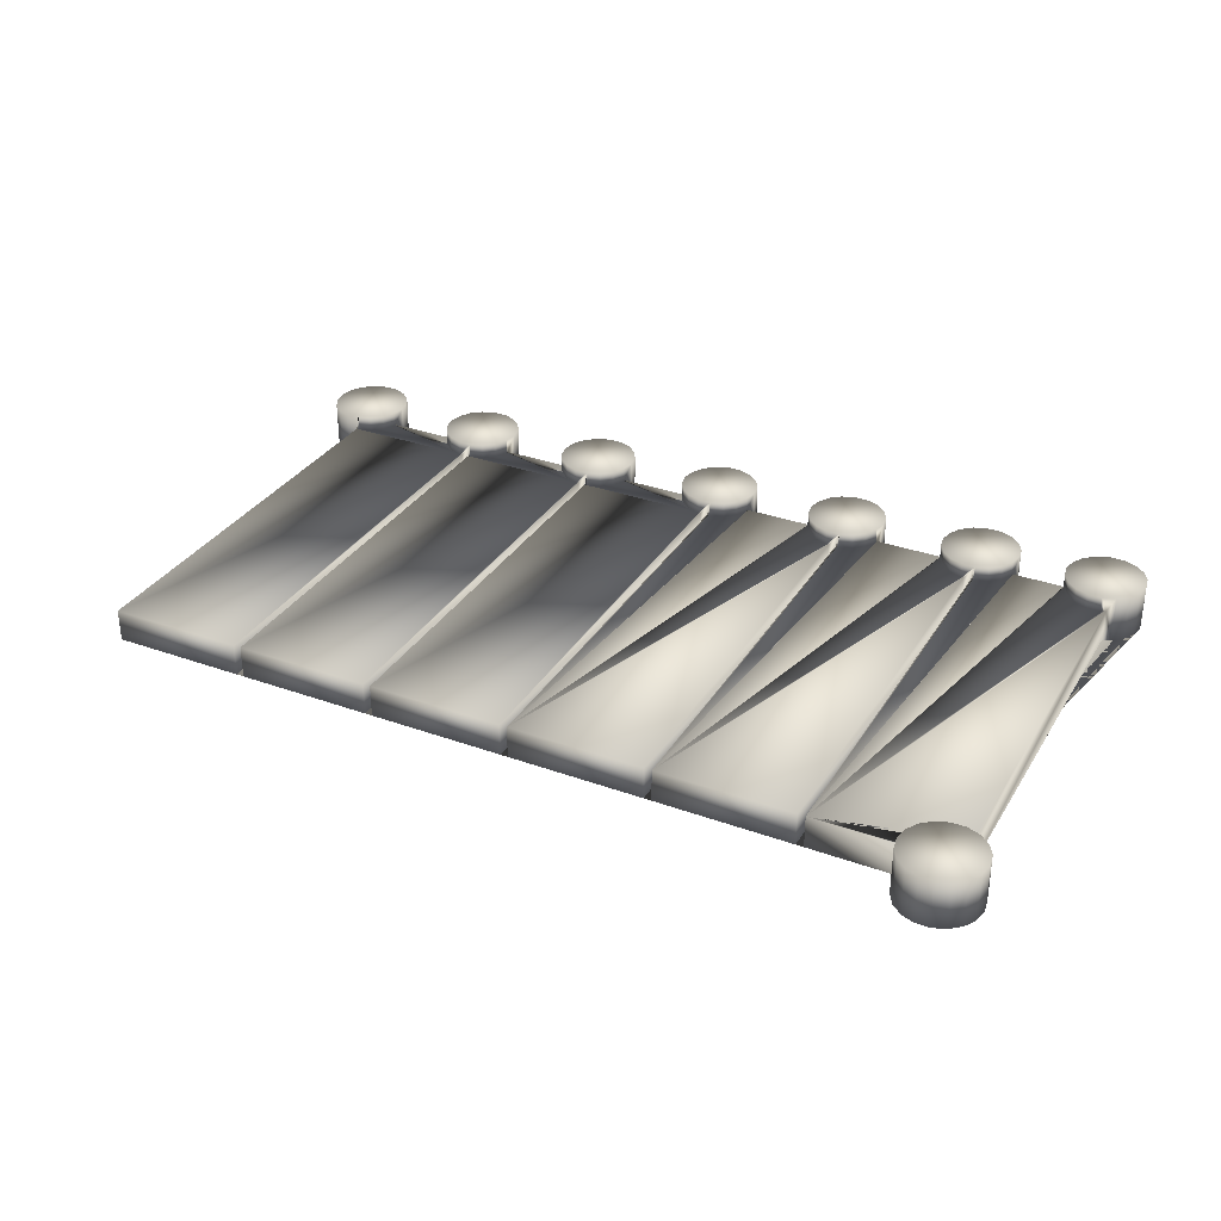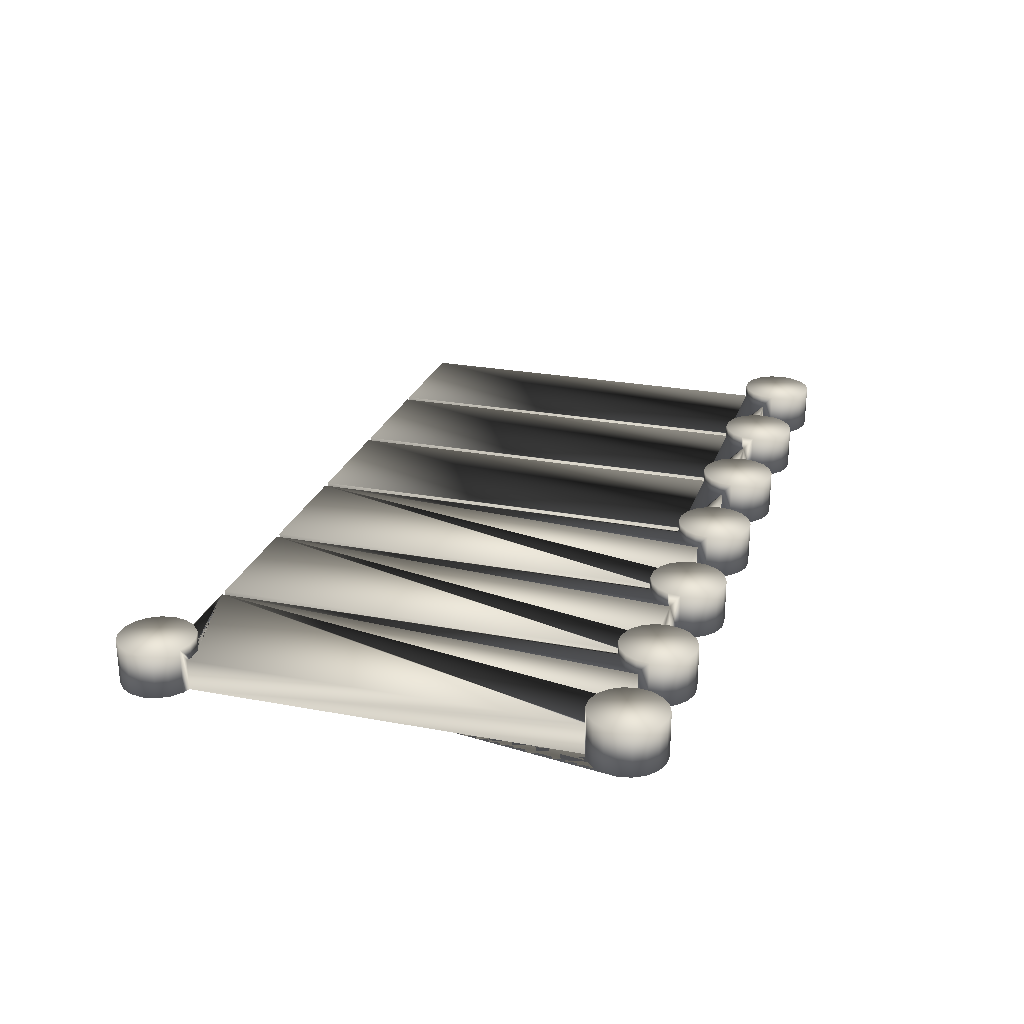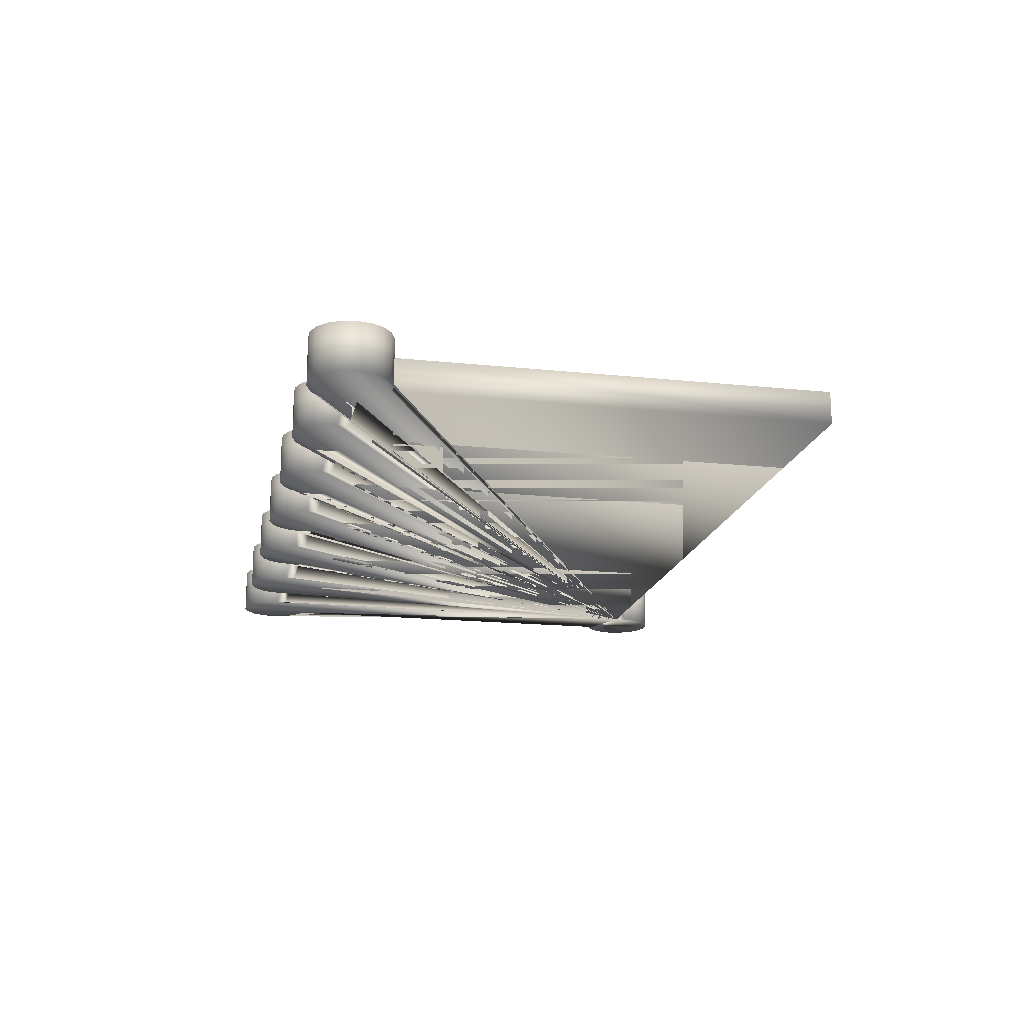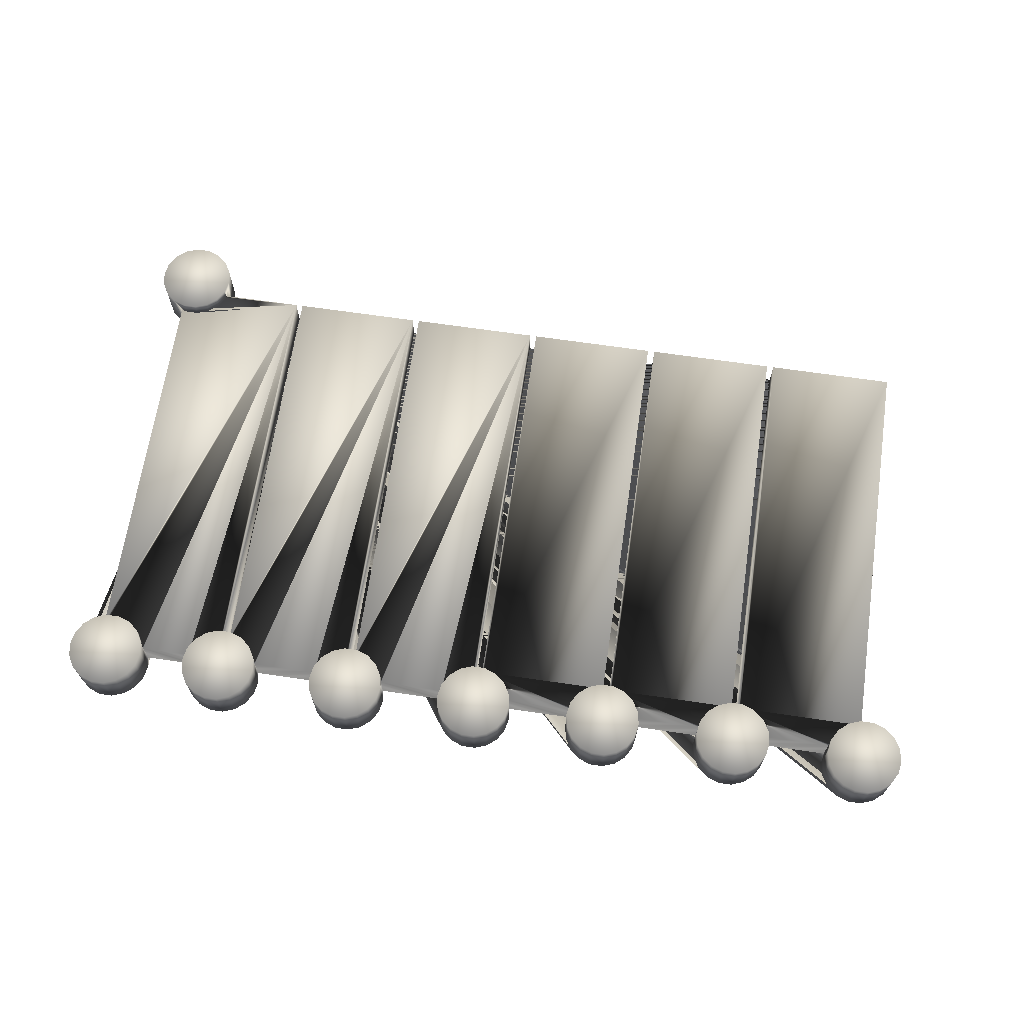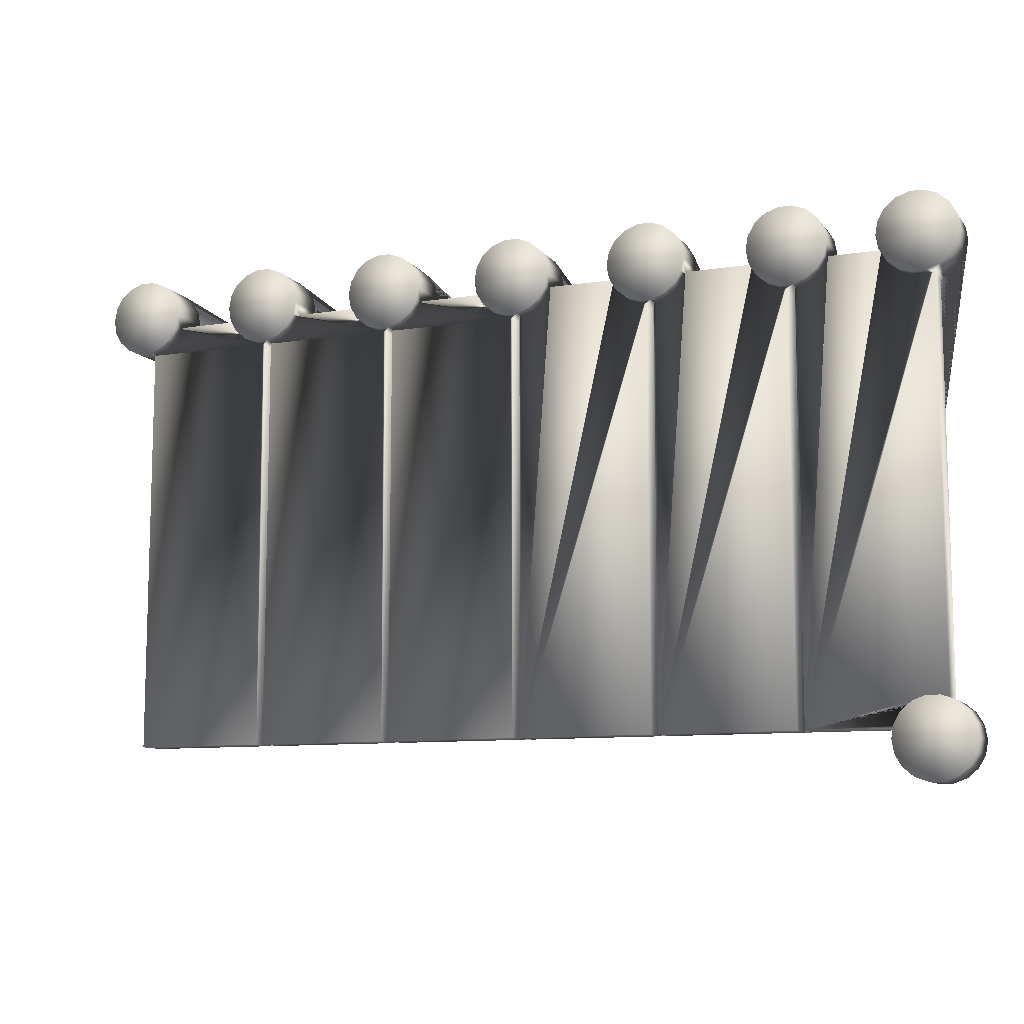
<metadata>
{"format":"obj","ext":"obj","renderer":"f3d","projection":"perspective","resolution":1024,"background":"white","views":[{"elev":32.2,"azim":-153.2,"up":"+Y"},{"elev":25.4,"azim":-73.2,"up":"+Y"},{"elev":-17.3,"azim":78.2,"up":"+Y"},{"elev":67.2,"azim":8.4,"up":"+Y"},{"elev":-9.9,"azim":-158.1,"up":"+Z"}]}
</metadata>
<code>
v  0.2628 2.054 -39.31
v  0.2628 0 -39.31
v  -5.122 0 -39.31
v  -5.122 2.054 -39.31
v  -9.415 0 -38.39
v  -8.75 0 -37.83
v  -8.75 3 -37.83
v  -9.415 3 -38.39
v  -5.585 3 -41.61
v  -5.151 3 -40.85
v  -5.151 0 -40.85
v  -5.585 0 -41.61
v  -6.25 3 -42.17
v  -6.25 0 -42.17
v  -7.066 3 -42.46
v  -7.066 0 -42.46
v  -7.934 3 -42.46
v  -7.934 0 -42.46
v  -8.75 0 -42.17
v  -8.75 3 -42.17
v  -9.415 3 -41.61
v  -9.415 0 -41.61
v  -9.849 0 -40.85
v  -9.849 3 -40.85
v  -10 3 -40
v  -10 0 -40
v  -9.849 3 -39.15
v  -9.849 0 -39.15
v  -5 0 -40
v  -5 3 -40
v  -7.934 3 -37.54
v  -7.934 2.054 -37.54
v  -7.066 2.054 -37.54
v  -7.066 3 -37.54
v  -6.25 3 -37.83
v  -6.25 2.054 -37.83
v  -5.585 2.054 -38.39
v  -5.585 3 -38.39
v  -5.151 2.054 -39.14
v  -5.151 3 -39.14
v  -8.263 2.054 -12.34
v  -8.263 2.054 -37.66
v  -8.263 0 -37.66
v  -8.263 0 -12.34
v  -5.585 3 -11.61
v  -5.585 2.054 -11.61
v  -6.25 2.054 -12.17
v  -6.25 3 -12.17
v  -5.151 3 -10.86
v  -5.151 2.054 -10.86
v  -9.415 0 -11.61
v  -9.849 0 -10.86
v  -9.849 3 -10.86
v  -9.415 3 -11.61
v  -10 0 -10
v  -10 3 -10
v  -9.849 0 -9.145
v  -9.849 3 -9.145
v  -9.415 0 -8.393
v  -9.415 3 -8.393
v  -8.75 0 -7.835
v  -8.75 3 -7.835
v  -7.934 0 -7.538
v  -7.934 3 -7.538
v  -7.066 0 -7.538
v  -7.066 3 -7.538
v  -6.25 0 -7.835
v  -6.25 3 -7.835
v  -5.585 0 -8.393
v  -5.585 3 -8.393
v  -5.151 0 -9.145
v  -5.151 3 -9.145
v  -7.066 3 -12.46
v  -7.066 2.054 -12.46
v  -7.934 2.054 -12.46
v  -7.934 3 -12.46
v  -8.75 0 -12.17
v  -8.75 3 -12.17
v  -5 0 -10
v  -5 3 -10
v  0.2628 2.054 -12.46
v  0.2628 0 -12.46
v  -5.122 2.054 -10.69
v  -5.122 0 -10.69
v  -1.878 0 -10.69
v  -1.878 2.054 -10.69
v  9.263 2.054 -39.31
v  9.263 0 -39.31
v  0.7372 0 -39.31
v  0.7372 2.054 -39.31
v  0.7372 0 -12.46
v  0.7372 2.054 -12.46
v  -0.75 3 -12.17
v  -0.75 2.054 -12.17
v  -1.415 2.054 -11.61
v  -1.415 3 -11.61
v  0.0659 3 -12.46
v  0.0659 2.054 -12.46
v  0.9341 2.054 -12.46
v  0.9341 3 -12.46
v  1.75 3 -12.17
v  1.75 2.054 -12.17
v  2.415 3 -11.61
v  2.415 2.054 -11.61
v  2.849 3 -10.86
v  2.849 2.054 -10.86
v  -1.849 0 -9.145
v  -1.415 0 -8.393
v  -1.415 3 -8.393
v  -1.849 3 -9.145
v  -0.75 0 -7.835
v  -0.75 3 -7.835
v  0.0659 0 -7.538
v  0.0659 3 -7.538
v  0.9341 0 -7.538
v  0.9341 3 -7.538
v  1.75 0 -7.835
v  1.75 3 -7.835
v  2.415 0 -8.393
v  2.415 3 -8.393
v  2.849 0 -9.145
v  2.849 3 -9.145
v  3 0 -10
v  3 3 -10
v  -1.849 3 -10.86
v  -1.849 2.054 -10.86
v  -2 0 -10
v  -2 3 -10
v  9.263 2.054 -12.46
v  9.263 0 -12.46
v  7.122 2.054 -10.69
v  2.878 2.054 -10.69
v  2.878 0 -10.69
v  7.122 0 -10.69
v  18.26 2.054 -39.31
v  18.26 0 -39.31
v  9.737 0 -39.31
v  9.737 2.054 -39.31
v  9.737 0 -12.46
v  9.737 2.054 -12.46
v  8.25 3 -12.17
v  8.25 2.054 -12.17
v  7.585 2.054 -11.61
v  7.585 3 -11.61
v  9.066 3 -12.46
v  9.066 2.054 -12.46
v  9.934 2.054 -12.46
v  9.934 3 -12.46
v  10.75 3 -12.17
v  10.75 2.054 -12.17
v  11.41 3 -11.61
v  11.41 2.054 -11.61
v  11.85 3 -10.86
v  11.85 2.054 -10.86
v  7.151 0 -9.145
v  7.585 0 -8.393
v  7.585 3 -8.393
v  7.151 3 -9.145
v  8.25 0 -7.835
v  8.25 3 -7.835
v  9.066 0 -7.538
v  9.066 3 -7.538
v  9.934 0 -7.538
v  9.934 3 -7.538
v  10.75 0 -7.835
v  10.75 3 -7.835
v  11.41 0 -8.393
v  11.41 3 -8.393
v  11.85 0 -9.145
v  11.85 3 -9.145
v  12 0 -10
v  12 3 -10
v  7.151 2.054 -10.86
v  7.151 3 -10.86
v  7 0 -10
v  7 3 -10
v  18.26 2.054 -12.46
v  18.26 0 -12.46
v  11.88 2.054 -10.69
v  11.88 0 -10.69
v  16.12 0 -10.69
v  16.12 2.054 -10.69
v  18.74 2.054 -39.31
v  27.26 2.054 -39.31
v  27.26 0 -39.31
v  18.74 0 -39.31
v  18.74 0 -12.46
v  18.74 2.054 -12.46
v  17.25 3 -12.17
v  17.25 2.054 -12.17
v  16.58 2.054 -11.61
v  16.58 3 -11.61
v  18.07 3 -12.46
v  18.07 2.054 -12.46
v  18.93 3 -12.46
v  19.75 3 -12.17
v  19.75 2.054 -12.17
v  18.93 2.054 -12.46
v  20.42 3 -11.61
v  20.42 2.054 -11.61
v  20.85 3 -10.86
v  20.85 2.054 -10.86
v  16.15 0 -9.145
v  16.58 0 -8.393
v  16.58 3 -8.393
v  16.15 3 -9.145
v  17.25 0 -7.835
v  17.25 3 -7.835
v  18.07 0 -7.538
v  18.07 3 -7.538
v  18.93 0 -7.538
v  18.93 3 -7.538
v  19.75 0 -7.835
v  19.75 3 -7.835
v  20.42 0 -8.393
v  20.42 3 -8.393
v  20.85 0 -9.145
v  20.85 3 -9.145
v  21 0 -10
v  21 3 -10
v  16.15 2.054 -10.86
v  16.15 3 -10.86
v  16 0 -10
v  16 3 -10
v  27.26 2.054 -12.46
v  27.26 0 -12.46
v  20.88 2.054 -10.69
v  20.88 0 -10.69
v  25.12 0 -10.69
v  25.12 2.054 -10.69
v  27.74 2.054 -39.31
v  36.26 2.054 -39.31
v  36.26 0 -39.31
v  27.74 0 -39.31
v  27.74 0 -12.46
v  27.74 2.054 -12.46
v  25.58 3 -11.61
v  26.25 3 -12.17
v  26.25 2.054 -12.17
v  25.58 2.054 -11.61
v  27.07 3 -12.46
v  27.07 2.054 -12.46
v  25.15 0 -9.145
v  25.58 0 -8.393
v  25.58 3 -8.393
v  25.15 3 -9.145
v  26.25 0 -7.835
v  26.25 3 -7.835
v  27.07 0 -7.538
v  27.07 3 -7.538
v  27.93 0 -7.538
v  27.93 3 -7.538
v  28.75 0 -7.835
v  28.75 3 -7.835
v  29.42 0 -8.393
v  29.42 3 -8.393
v  29.85 0 -9.145
v  29.85 3 -9.145
v  25.15 2.054 -10.86
v  25.15 3 -10.86
v  25 0 -10
v  25 3 -10
v  30 0 -10
v  30 3 -10
v  29.42 3 -11.61
v  29.85 3 -10.86
v  29.85 2.054 -10.86
v  29.42 2.054 -11.61
v  28.75 2.054 -12.17
v  28.75 3 -12.17
v  27.93 2.054 -12.46
v  27.93 3 -12.46
v  36.26 2.054 -12.46
v  36.26 0 -12.46
v  34.12 2.054 -10.69
v  29.88 2.054 -10.69
v  29.88 0 -10.69
v  34.12 0 -10.69
v  36.74 2.054 -39.31
v  45.26 2.054 -39.31
v  45.26 0 -39.31
v  36.74 0 -39.31
v  36.74 0 -12.46
v  36.74 2.054 -12.46
v  34.58 3 -11.61
v  35.25 3 -12.17
v  35.25 2.054 -12.17
v  34.58 2.054 -11.61
v  36.07 3 -12.46
v  36.07 2.054 -12.46
v  34.15 0 -9.145
v  34.58 0 -8.393
v  34.58 3 -8.393
v  34.15 3 -9.145
v  35.25 0 -7.835
v  35.25 3 -7.835
v  36.07 0 -7.538
v  36.07 3 -7.538
v  36.93 0 -7.538
v  36.93 3 -7.538
v  37.75 0 -7.835
v  37.75 3 -7.835
v  38.42 0 -8.393
v  38.42 3 -8.393
v  38.85 0 -9.145
v  38.85 3 -9.145
v  34.15 2.054 -10.86
v  34.15 3 -10.86
v  34 0 -10
v  34 3 -10
v  39 0 -10
v  39 3 -10
v  38.42 3 -11.61
v  38.85 3 -10.86
v  38.85 2.054 -10.86
v  38.42 2.054 -11.61
v  37.75 2.054 -12.17
v  37.75 3 -12.17
v  36.93 3 -12.46
v  36.93 2.054 -12.46
v  45.26 2.054 -12.46
v  45.26 0 -12.46
v  43.12 2.054 -10.69
v  38.88 2.054 -10.69
v  38.88 0 -10.69
v  43.12 0 -10.69
v  43.58 3 -8.393
v  43.15 3 -9.145
v  43.15 0 -9.145
v  43.58 0 -8.393
v  44.25 0 -7.835
v  45.07 0 -7.538
v  45.07 3 -7.538
v  44.25 3 -7.835
v  45.93 0 -7.538
v  45.93 3 -7.538
v  46.75 0 -7.835
v  46.75 3 -7.835
v  47.42 0 -8.393
v  47.42 3 -8.393
v  47.85 0 -9.145
v  47.85 3 -9.145
v  48 0 -10
v  48 3 -10
v  47.85 0 -10.86
v  47.85 3 -10.86
v  47.42 0 -11.61
v  47.42 3 -11.61
v  46.75 0 -12.17
v  46.75 3 -12.17
v  45.93 0 -12.46
v  45.93 3 -12.46
v  44.25 3 -12.17
v  45.07 3 -12.46
v  45.07 2.054 -12.46
v  44.25 2.054 -12.17
v  43.58 2.054 -11.61
v  43.58 3 -11.61
v  43.15 2.054 -10.86
v  43.15 3 -10.86
v  43 3 -10
v  43 0 -10
o Embarcadero
g Embarcadero
f 1 2 3 4
f 5 6 7 8
f 9 10 11 12
f 13 9 12 14
f 15 13 14 16
f 17 15 16 18
f 17 18 19 20
f 21 20 19 22
f 21 22 23 24
f 25 24 23 26
f 27 25 26 28
f 8 27 28 5
f 29 11 10 30
f 31 32 33 34
f 35 34 33 36
f 35 36 37 38
f 38 37 39 40
f 41 42 43 44
f 45 46 47 48
f 45 49 50 46
f 51 52 53 54
f 52 55 56 53
f 55 57 58 56
f 57 59 60 58
f 59 61 62 60
f 61 63 64 62
f 65 66 64 63
f 65 67 68 66
f 67 69 70 68
f 69 71 72 70
f 73 48 47 74
f 73 74 75 76
f 77 51 54 78
f 71 79 80 72
f 81 82 2 1
f 83 84 85 86
f 87 88 89 90
f 90 89 91 92
f 93 94 95 96
f 93 97 98 94
f 99 100 101 102
f 102 101 103 104
f 103 105 106 104
f 107 108 109 110
f 108 111 112 109
f 113 114 112 111
f 115 116 114 113
f 115 117 118 116
f 117 119 120 118
f 121 122 120 119
f 121 123 124 122
f 125 96 95 126
f 127 107 110 128
f 129 130 88 87
f 131 132 133 134
f 135 136 137 138
f 138 137 139 140
f 141 142 143 144
f 141 145 146 142
f 147 148 149 150
f 149 151 152 150
f 152 151 153 154
f 155 156 157 158
f 156 159 160 157
f 159 161 162 160
f 161 163 164 162
f 163 165 166 164
f 165 167 168 166
f 169 170 168 167
f 169 171 172 170
f 144 143 173 174
f 175 155 158 176
f 177 178 136 135
f 179 180 181 182
f 183 184 185 186
f 183 186 187 188
f 189 190 191 192
f 193 194 190 189
f 195 196 197 198
f 196 199 200 197
f 200 199 201 202
f 203 204 205 206
f 204 207 208 205
f 207 209 210 208
f 209 211 212 210
f 211 213 214 212
f 213 215 216 214
f 215 217 218 216
f 219 220 218 217
f 192 191 221 222
f 223 203 206 224
f 225 226 185 184
f 227 228 229 230
f 231 232 233 234
f 231 234 235 236
f 237 238 239 240
f 238 241 242 239
f 243 244 245 246
f 244 247 248 245
f 247 249 250 248
f 249 251 252 250
f 251 253 254 252
f 253 255 256 254
f 255 257 258 256
f 237 240 259 260
f 261 243 246 262
f 263 264 258 257
f 265 266 267 268
f 265 268 269 270
f 270 269 271 272
f 273 274 233 232
f 275 276 277 278
f 279 280 281 282
f 279 282 283 284
f 285 286 287 288
f 286 289 290 287
f 291 292 293 294
f 292 295 296 293
f 295 297 298 296
f 297 299 300 298
f 299 301 302 300
f 301 303 304 302
f 303 305 306 304
f 285 288 307 308
f 309 291 294 310
f 311 312 306 305
f 313 314 315 316
f 313 316 317 318
f 319 318 317 320
f 321 322 281 280
f 323 324 325 326
f 327 328 329 330
f 331 332 333 334
f 332 335 336 333
f 335 337 338 336
f 337 339 340 338
f 339 341 342 340
f 343 344 342 341
f 343 345 346 344
f 347 348 346 345
f 347 349 350 348
f 330 331 334 327
f 349 351 352 350
f 353 354 355 356
f 353 356 357 358
f 358 357 359 360
f 328 361 362 329
f 7 6 43 42 32 31
f 4 3 29 30 40 39
f 21 24 25 27 8 7 31 34 35 38 40 30 10 9 13 15 17 20
f 49 80 79 84 83 50
f 41 44 77 78 76 75
f 60 62 64 66 68 70 72 80 49 45 48 73 76 78 54 53 56 58
f 1 4 39 37 36 33 32 42 41 75 74 47 46 50 83 86 126 95 94 98 81
f 126 86 85 127 128 125
f 109 112 114 116 118 120 122 124 105 103 101 100 97 93 96 125 128 110
f 105 124 123 133 132 106
f 97 100 99 92 91 82 81 98
f 87 90 92 99 102 104 106 132 131 173 143 142 146 129
f 131 134 175 176 174 173
f 157 160 162 164 166 168 170 172 153 151 149 148 145 141 144 174 176 158
f 172 171 180 179 154 153
f 145 148 147 140 139 130 129 146
f 135 138 140 147 150 152 154 179 182 221 191 190 194 177
f 221 182 181 223 224 222
f 205 208 210 212 214 216 218 220 201 199 196 195 193 189 192 222 224 206
f 220 219 228 227 202 201
f 193 195 198 188 187 178 177 194
f 198 197 200 202 227 230 259 240 239 242 225 184 183 188
f 241 272 271 236 235 226 225 242
f 266 264 263 277 276 267
f 259 230 229 261 262 260
f 245 248 250 252 254 256 258 264 266 265 270 272 241 238 237 260 262 246
f 271 269 268 267 276 275 307 288 287 290 273 232 231 236
f 289 319 320 284 283 274 273 290
f 314 312 311 325 324 315
f 275 278 309 310 308 307
f 293 296 298 300 302 304 306 312 314 313 318 319 289 286 285 308 310 294
f 3 2 82 91 89 88 130 139 137 136 178 187 186 185 226 235 234 233 274 283 282 281 322 351 349 347 345 343 341 339 337 335 332 331 330 329 362 326 325 311 305 303 301 299 297 295 292 291 309 278 277 263 257 255 253 251 249 247 244 243 261 229 228 219 217 215 213 211 209 207 204 203 223 181 180 171 169 167 165 163 161 159 156 155 175 134 133 123 121 119 117 115 113 111 108 107 127 85 84 79 71 69 67 65 63 61 59 57 55 52 51 77 44 43 6 5 28 26 23 22 19 18 16 14 12 11 29
f 320 317 316 315 324 323 359 357 356 355 321 280 279 284
f 359 323 326 362 361 360
f 354 352 351 322 321 355
f 327 334 333 336 338 340 342 344 346 348 350 352 354 353 358 360 361 328

</code>
